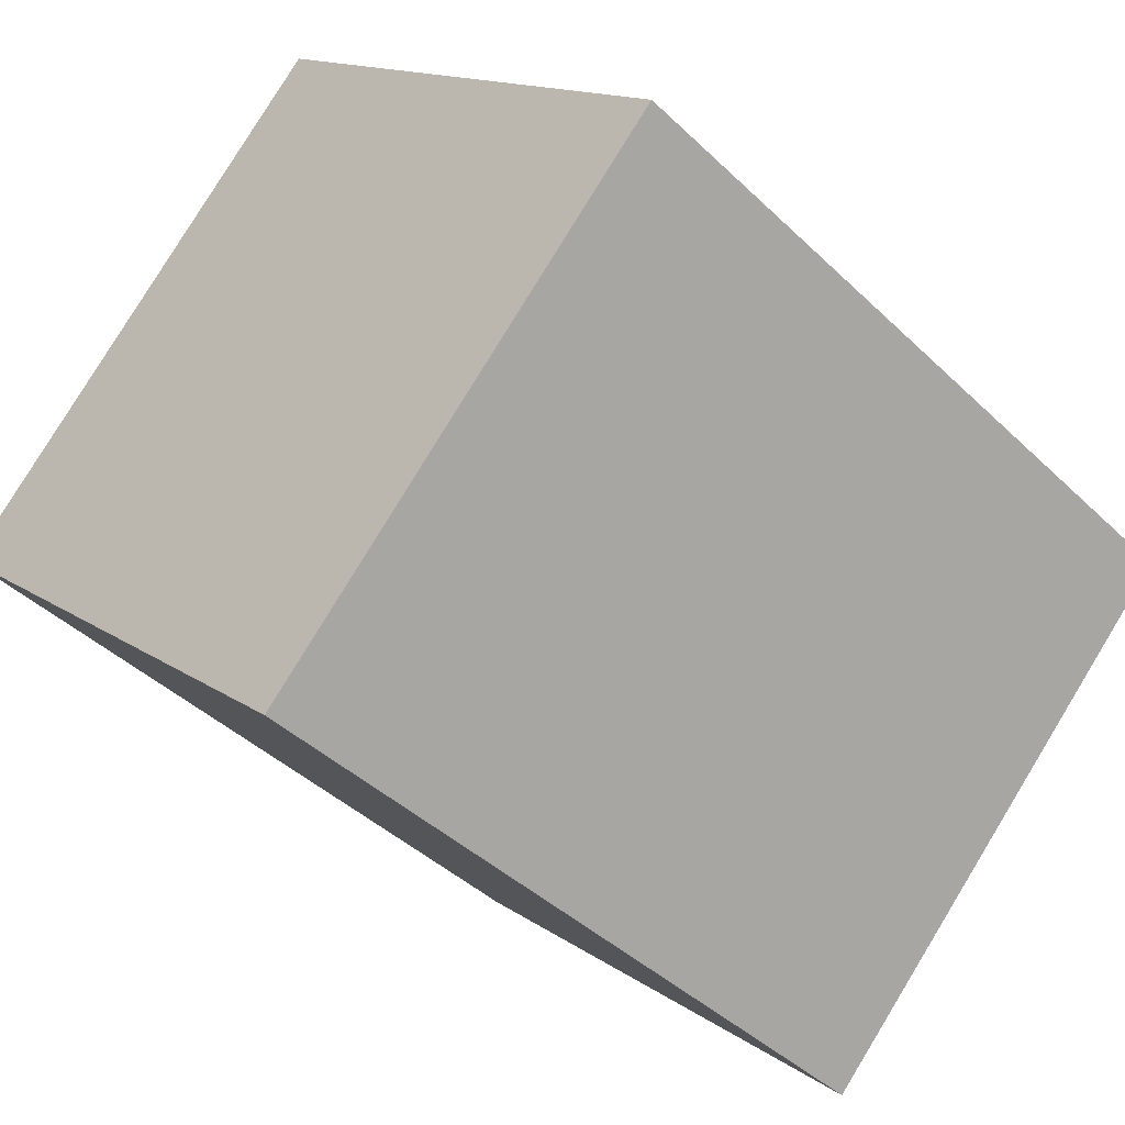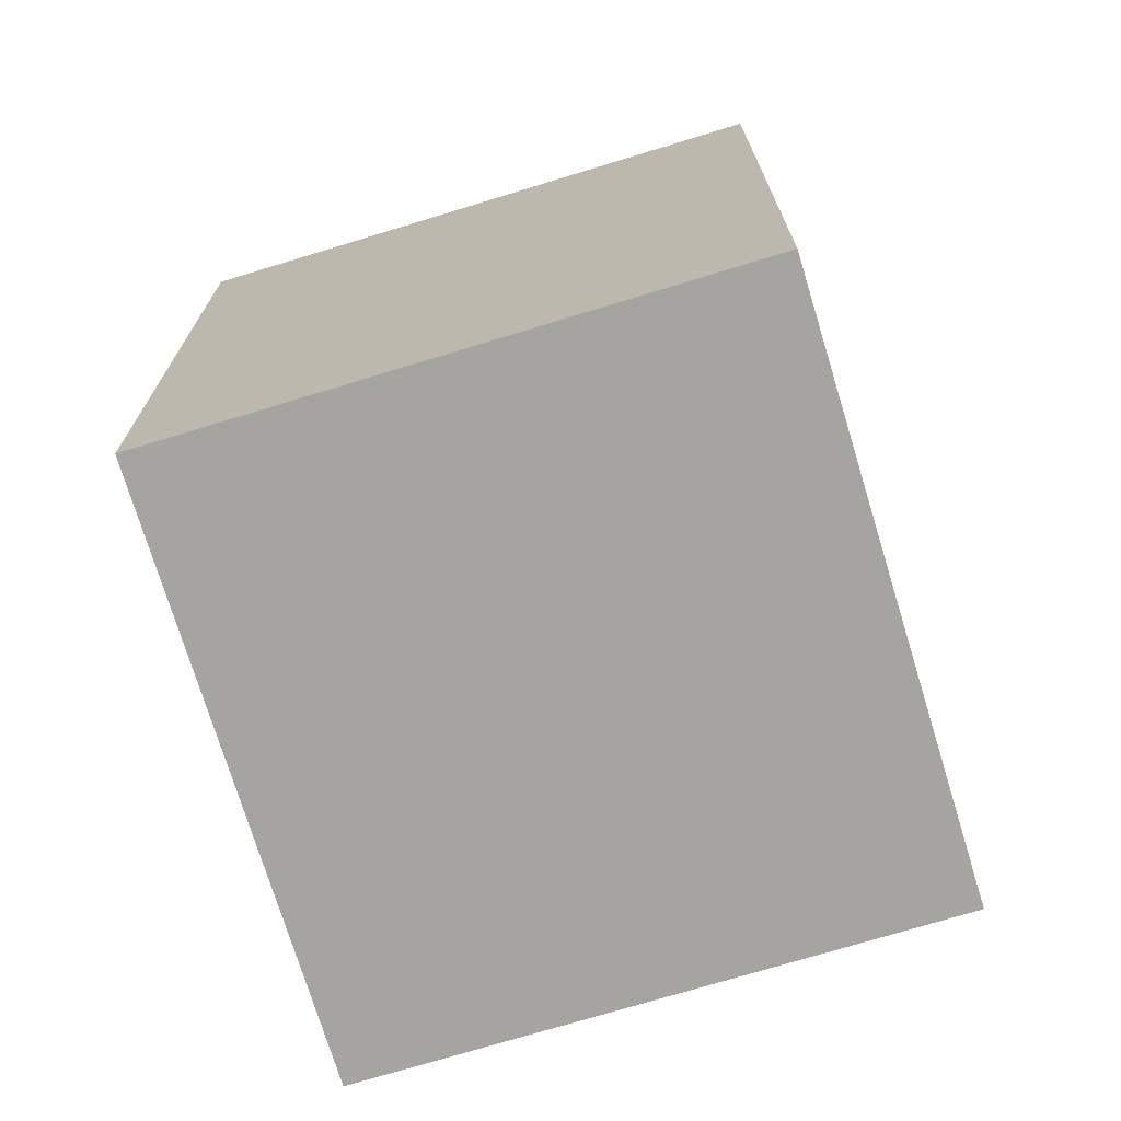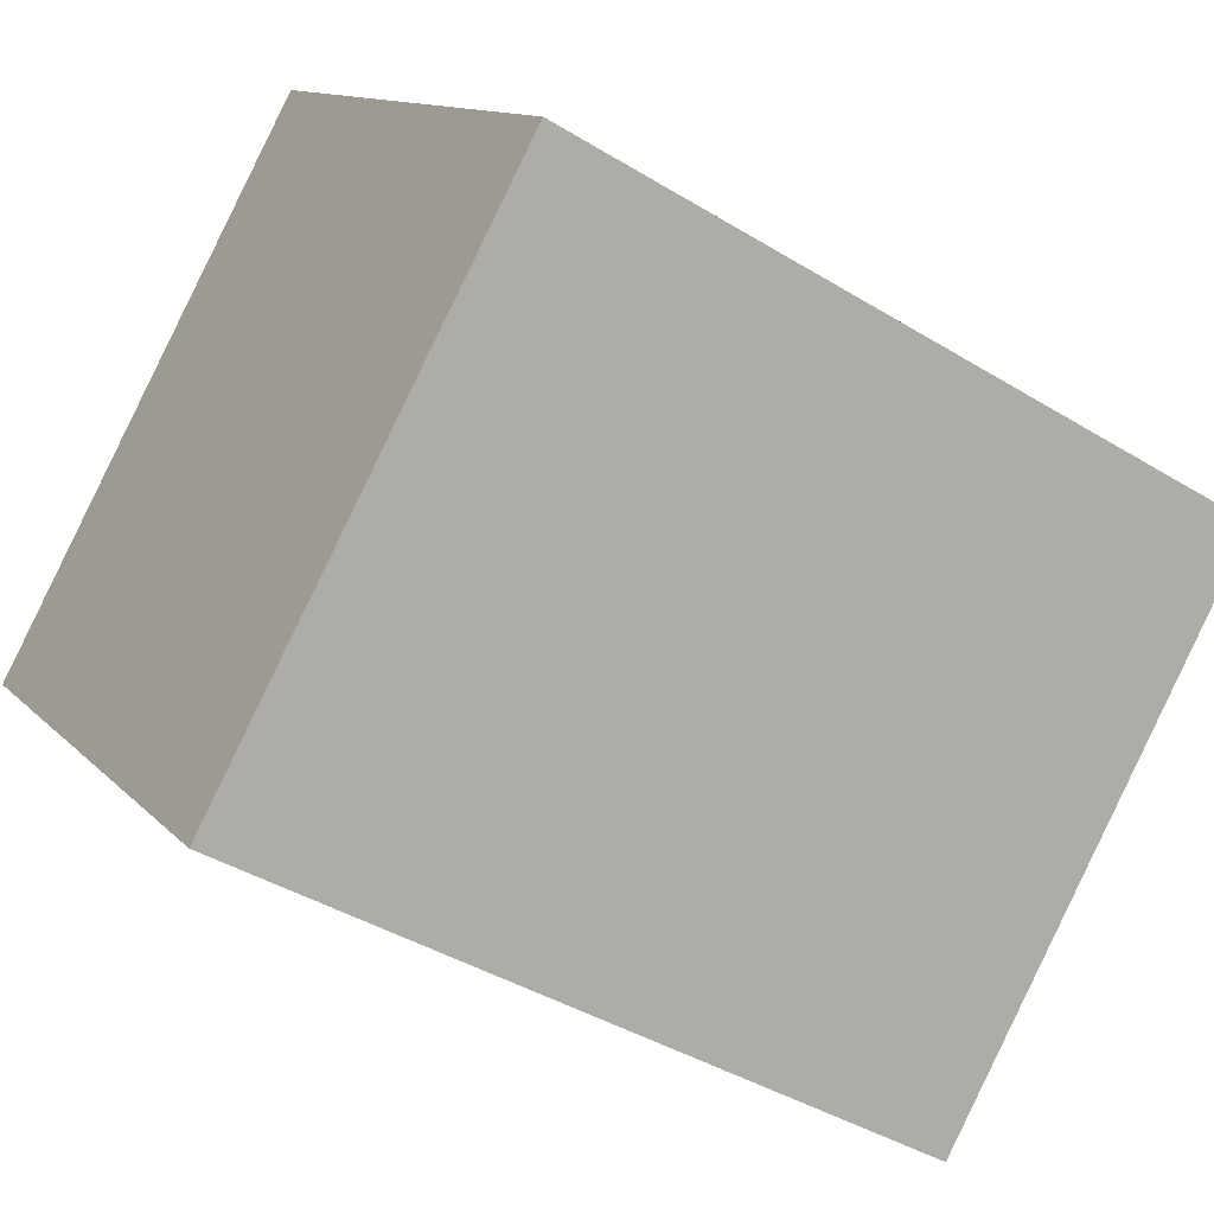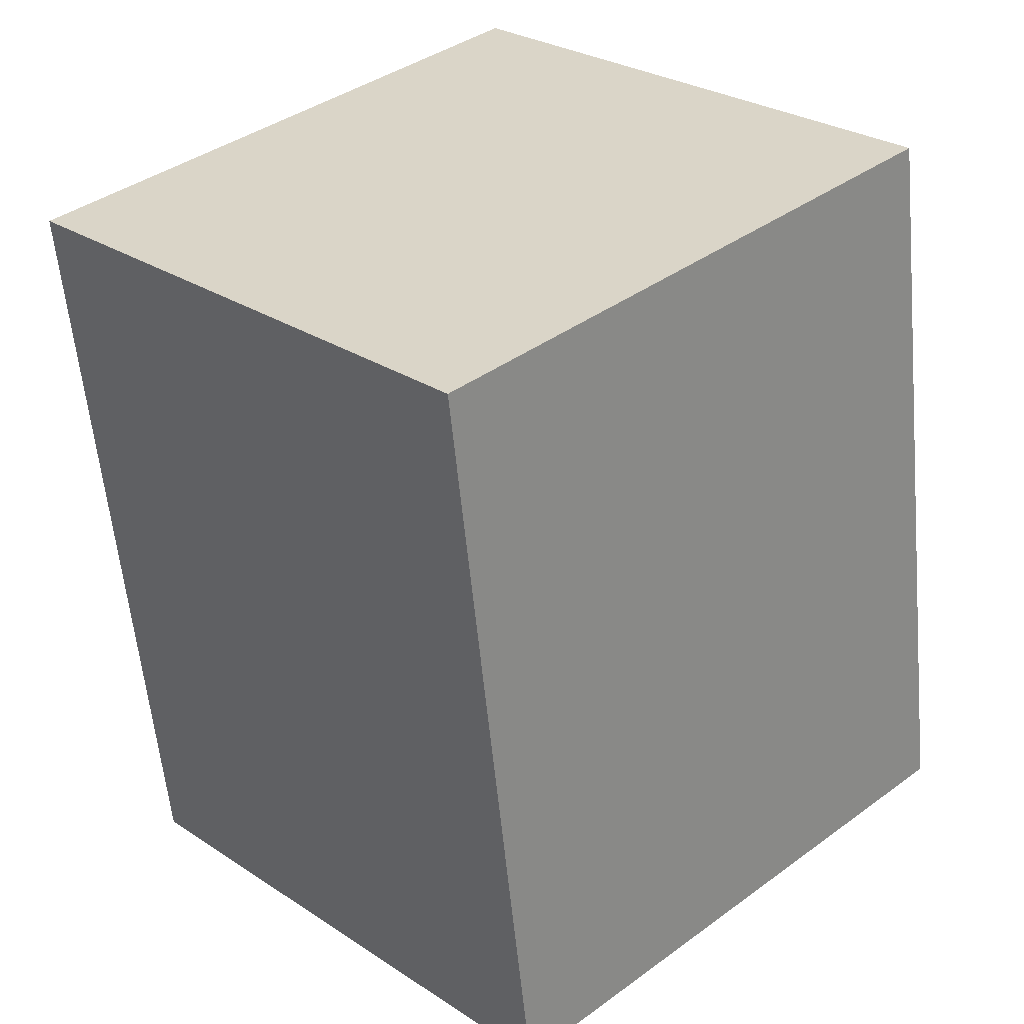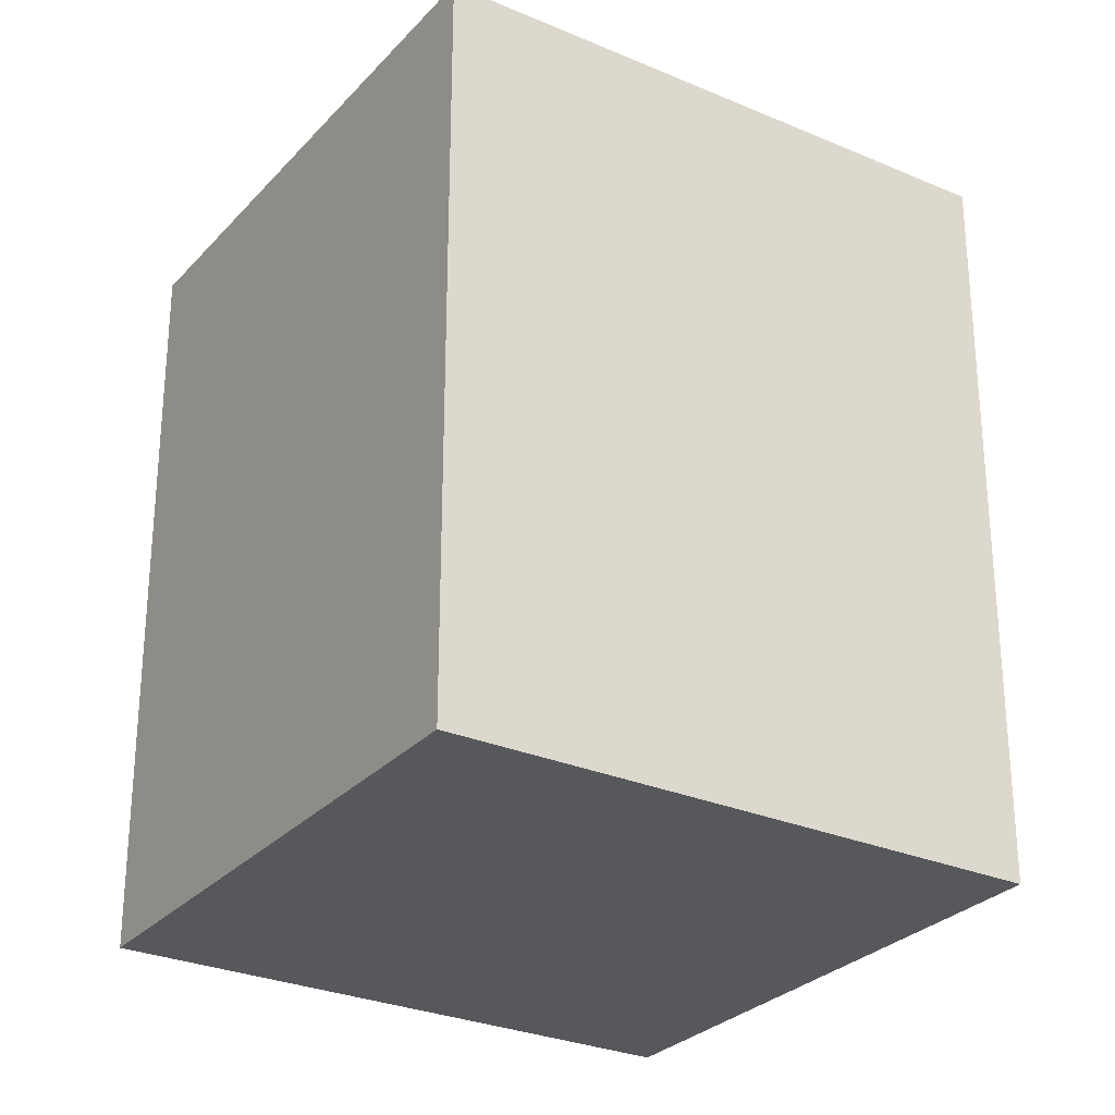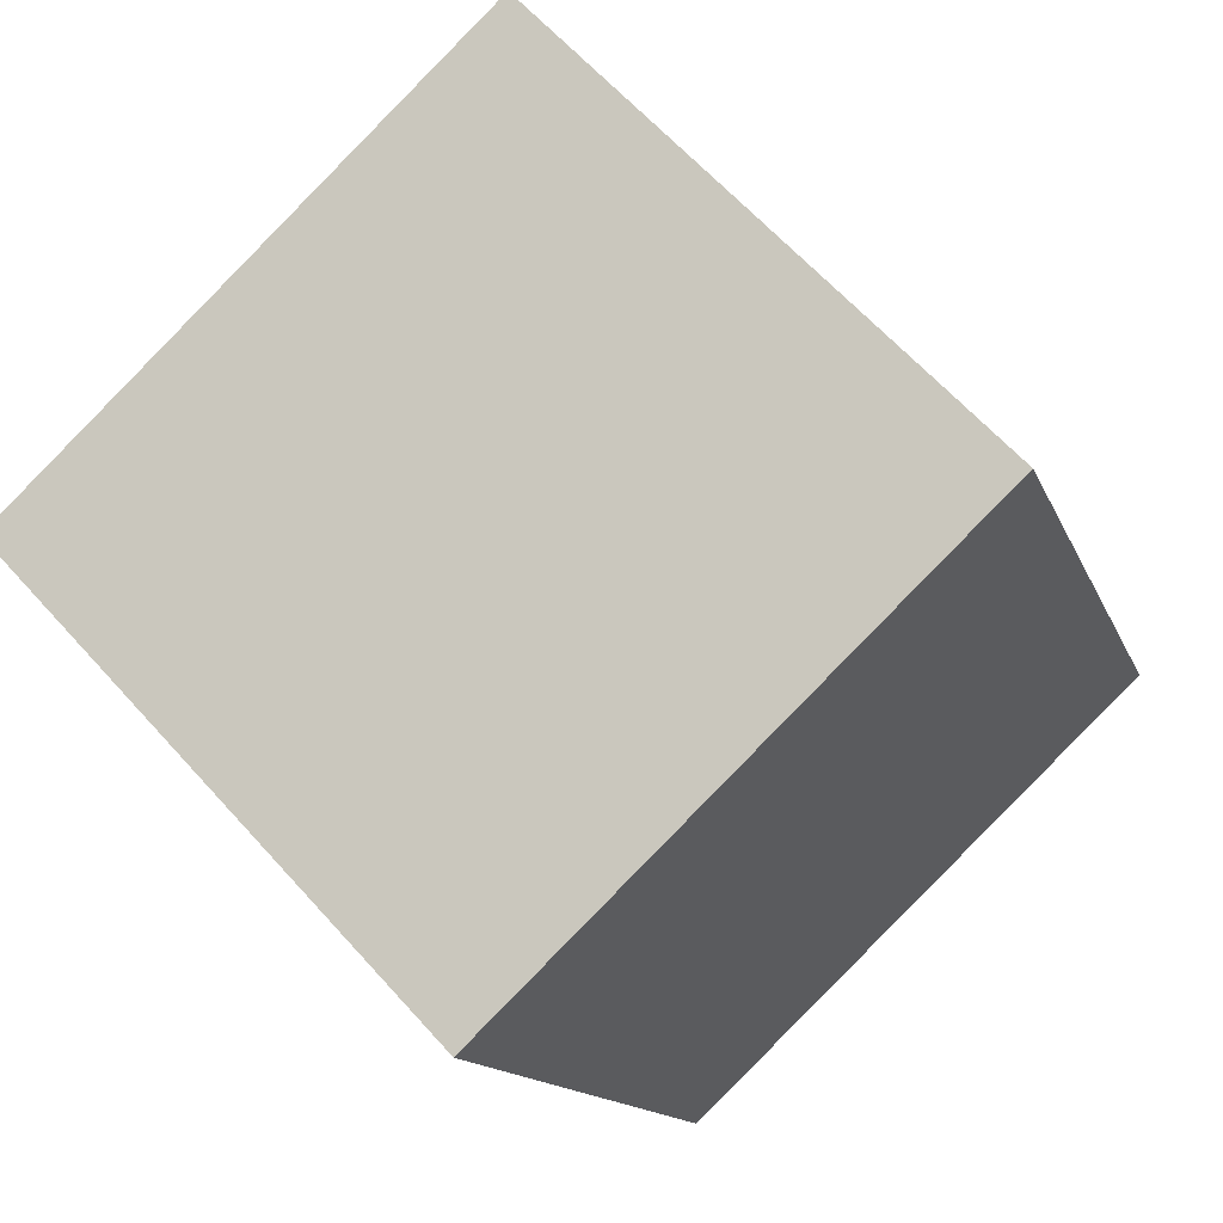
<metadata>
{"format":"obj","ext":"obj","renderer":"f3d","projection":"perspective","resolution":1024,"background":"white","views":[{"elev":-41.6,"azim":-139.0,"up":"+Z"},{"elev":-73.4,"azim":63.4,"up":"+Y"},{"elev":-41.0,"azim":53.2,"up":"+Z"},{"elev":-58.7,"azim":5.5,"up":"+Z"},{"elev":-28.3,"azim":103.5,"up":"+Y"},{"elev":-13.2,"azim":15.3,"up":"+Z"}]}
</metadata>
<code>
v  1.015 12.86 0.9629
v  0 0 0
v  1.015 -5.899e-17 0.9633
v  0.0002739 12.86 -0.0004077
v  5.046 12.86 4.79
v  5.046 -2.933e-16 4.791
v  7.526 12.86 7.144
v  7.526 -4.375e-16 7.145
v  14.46 8.251e-18 -0.1348
v  14.46 12.86 -0.1352
v  6.922 4.464e-16 -7.291
v  6.923 12.86 -7.291
g defaultobject
f 1 2 3
f 2 1 4
f 5 3 6
f 3 5 1
f 7 6 8
f 6 7 5
f 9 7 8
f 7 9 10
f 11 10 9
f 10 11 12
f 4 11 2
f 11 4 12
f 6 9 8
f 9 6 3
f 9 3 2
f 9 2 11
f 1 12 4
f 12 1 10
f 10 1 5
f 10 5 7

</code>
